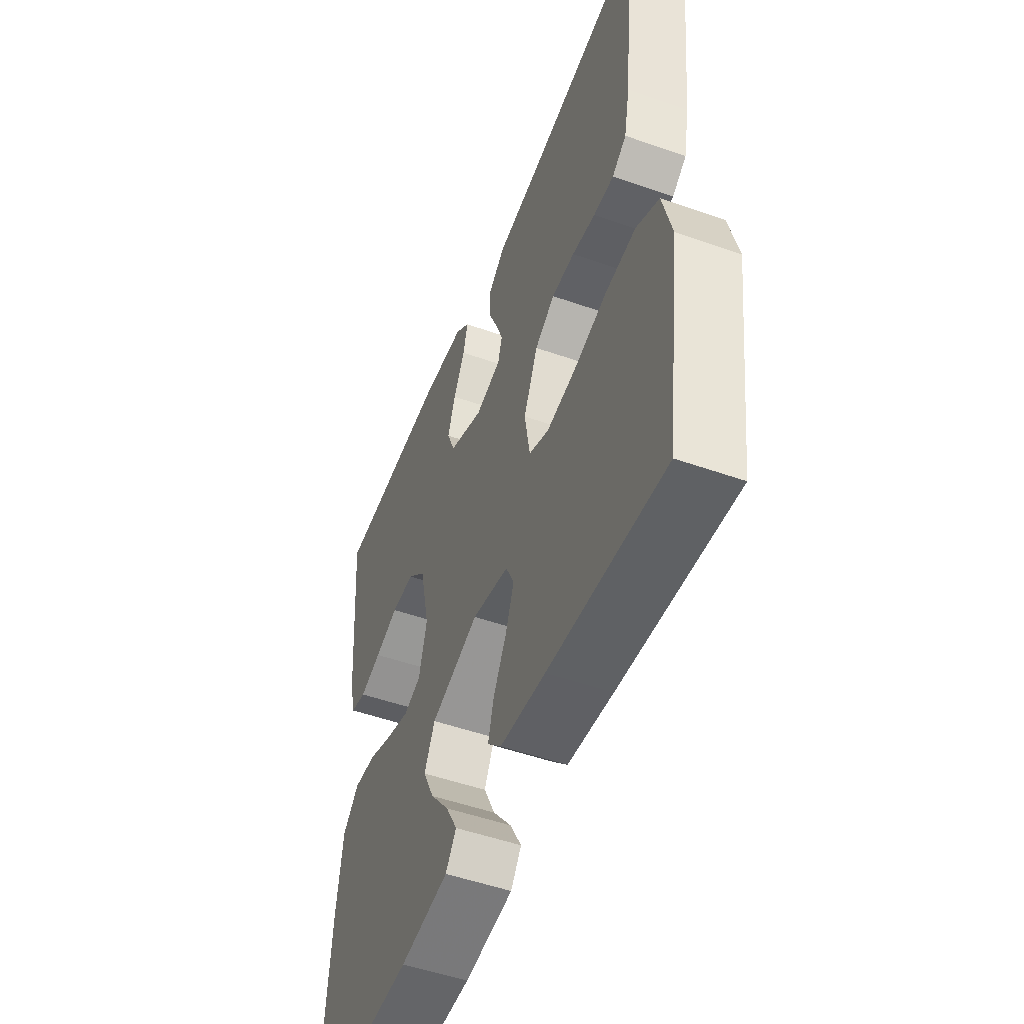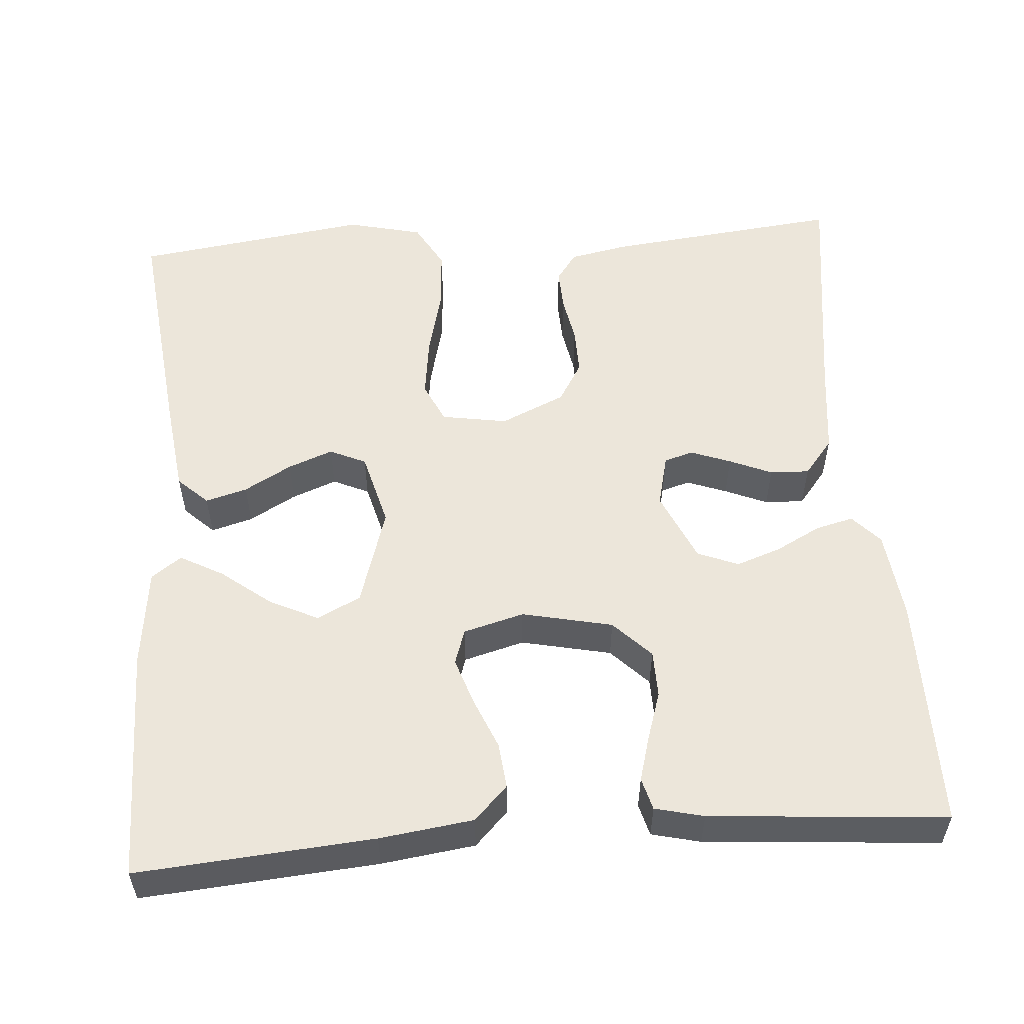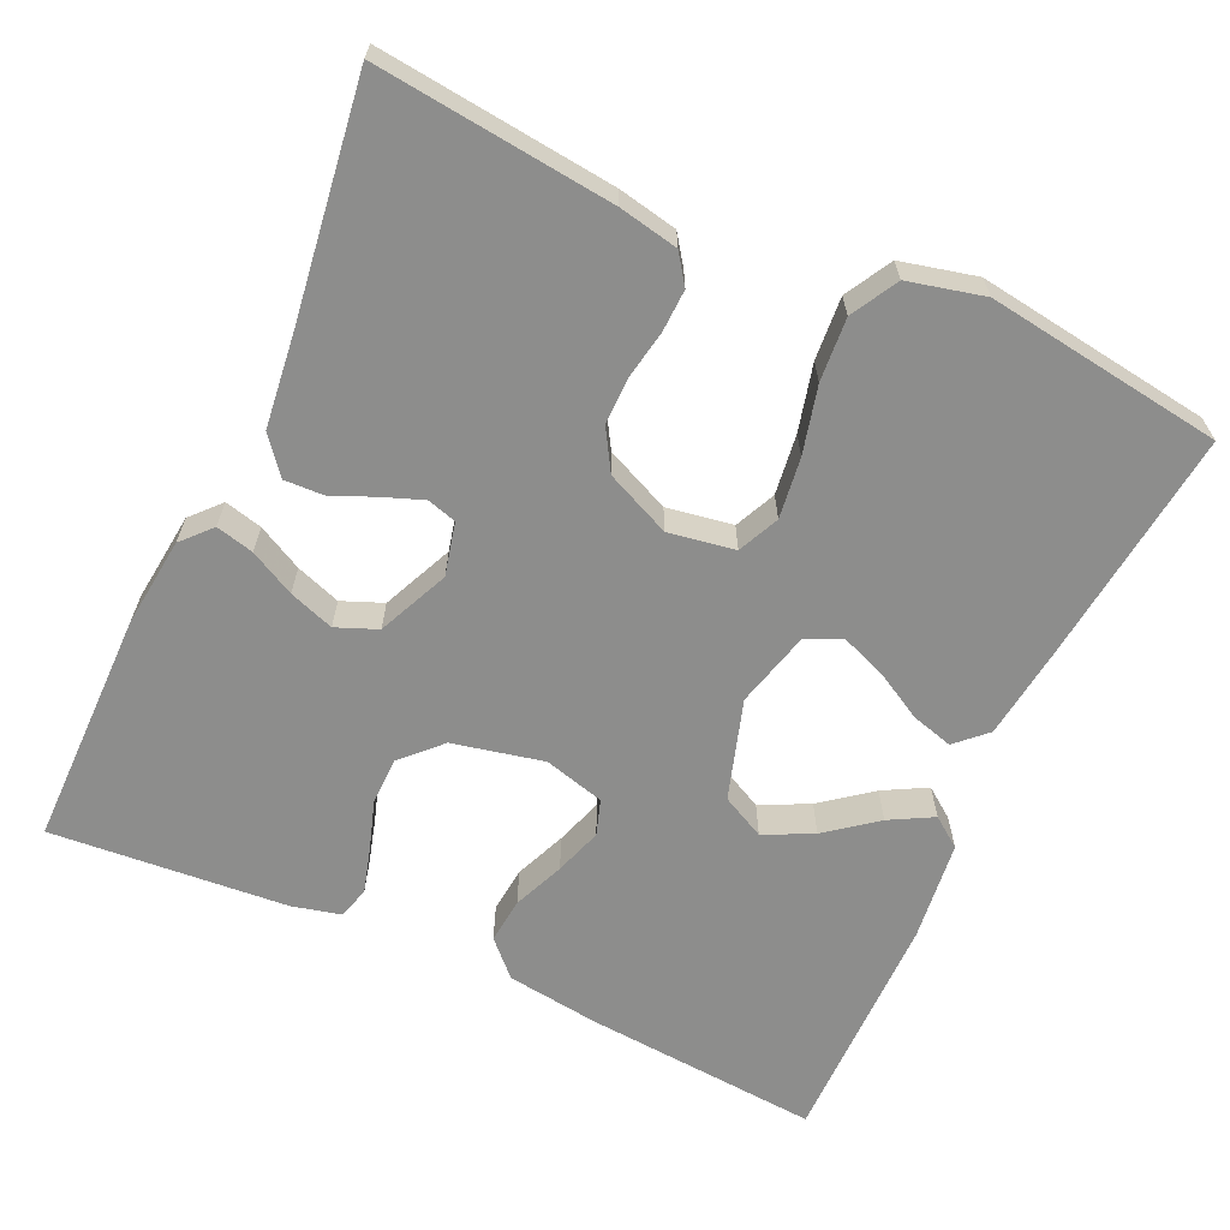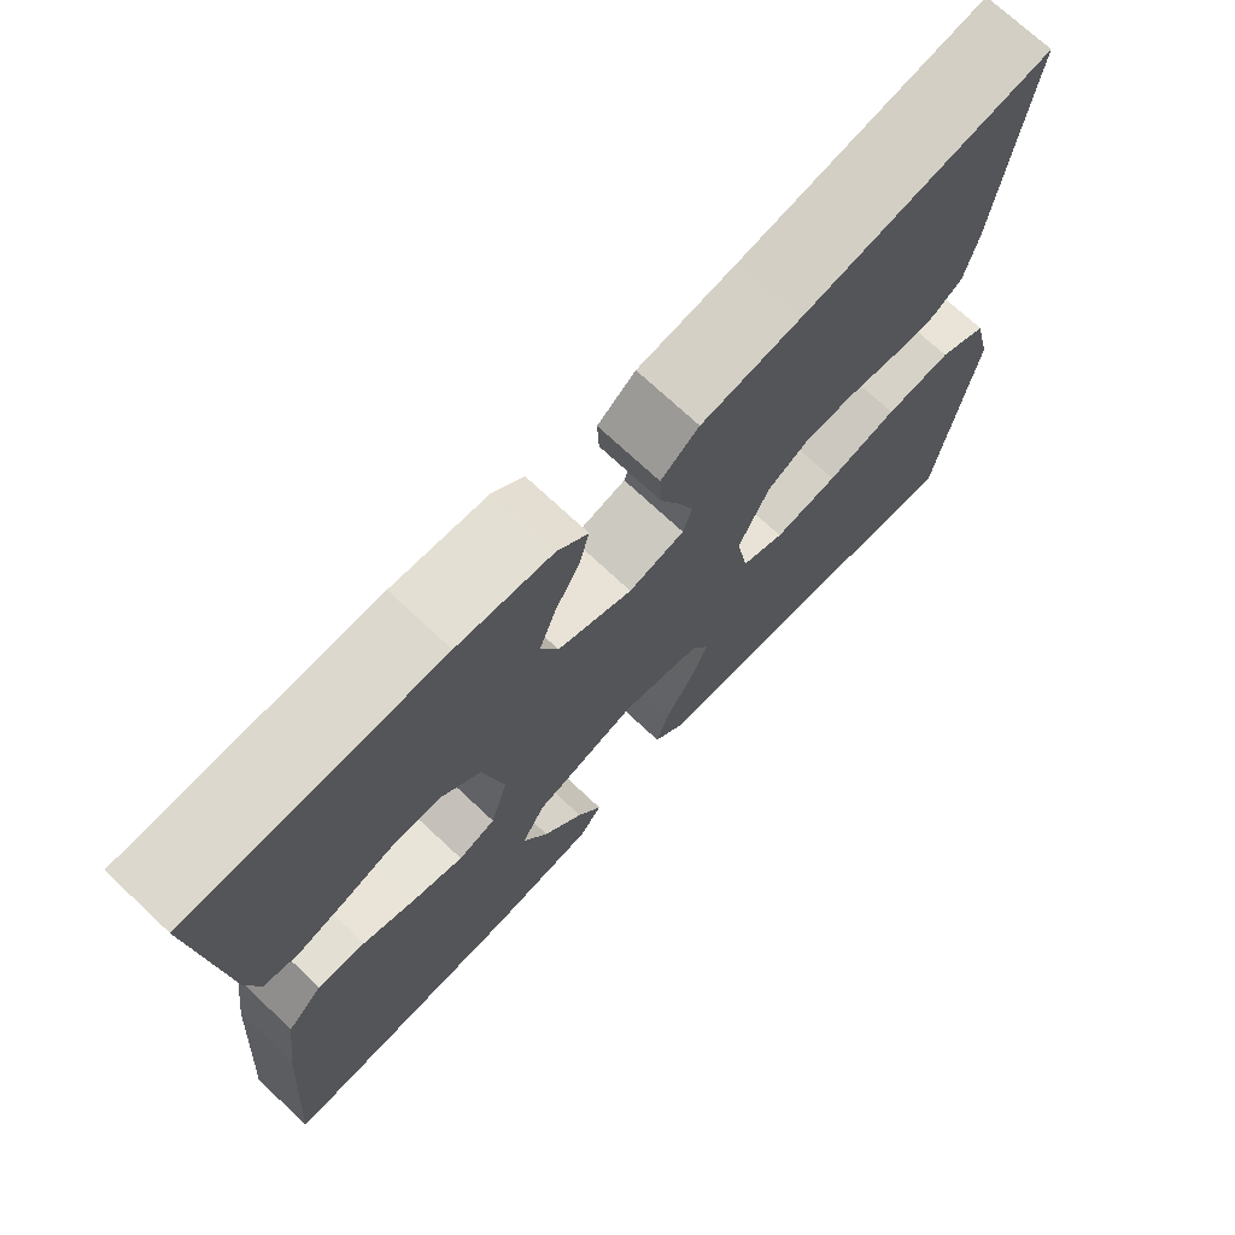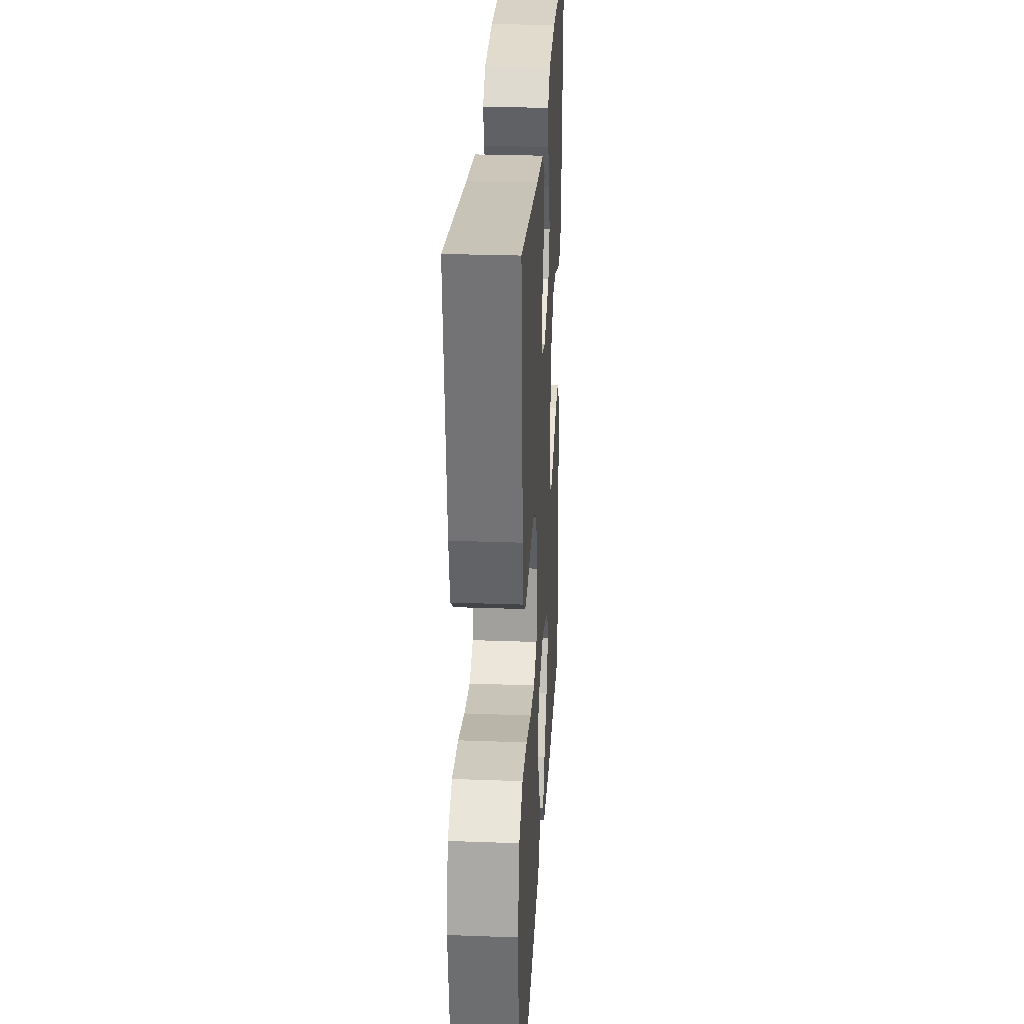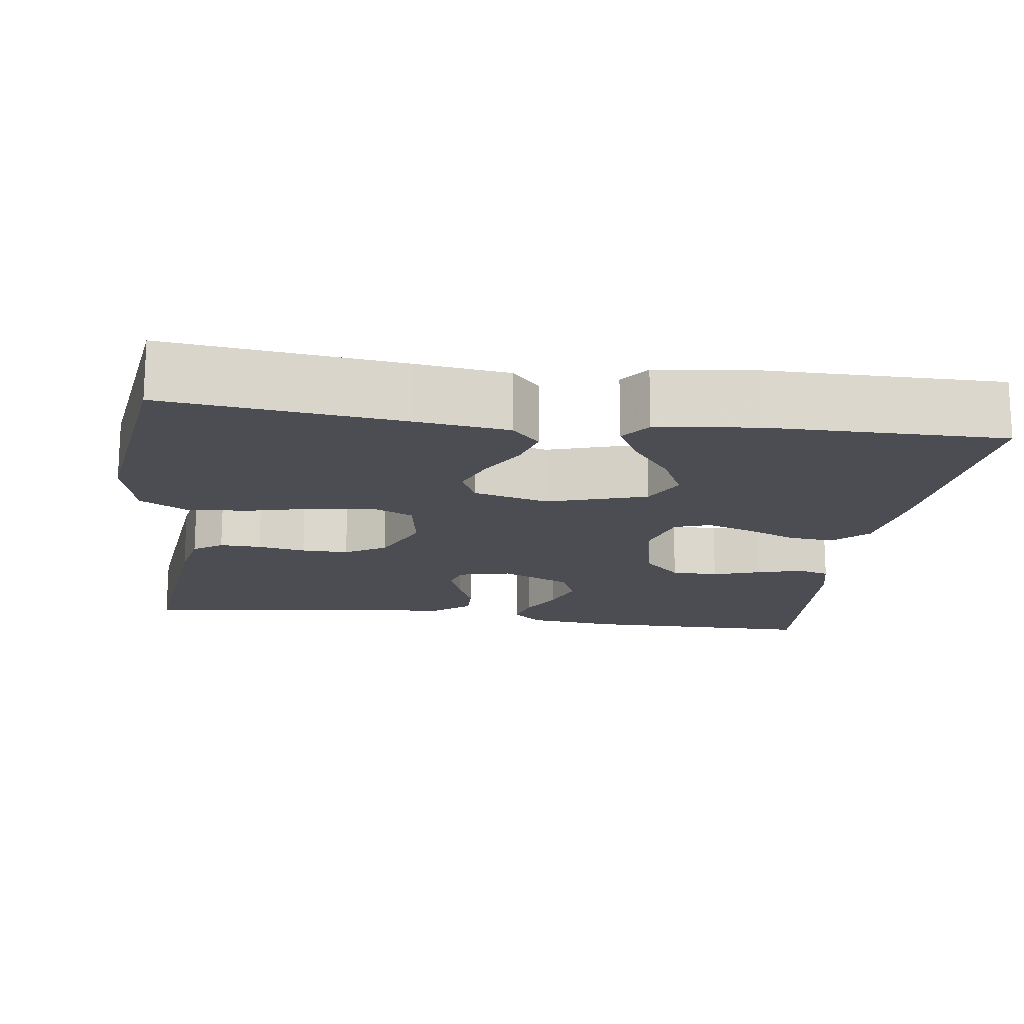
<metadata>
{"format":"obj","ext":"obj","renderer":"f3d","projection":"perspective","resolution":1024,"background":"white","views":[{"elev":-51.3,"azim":69.1,"up":"+Z"},{"elev":54.6,"azim":-94.3,"up":"+Y"},{"elev":-64.4,"azim":65.4,"up":"+Y"},{"elev":72.3,"azim":-46.9,"up":"+Z"},{"elev":27.4,"azim":93.2,"up":"+Z"},{"elev":-16.3,"azim":172.2,"up":"+Y"}]}
</metadata>
<code>
v 0.5 0.07 -0.5
v 0.2 0.07 -0.466
v 0.082 0.07 -0.451
v 0.046 0.07 -0.413
v 0.061 0.07 -0.36
v 0.095 0.07 -0.3
v 0.117 0.07 -0.243
v 0.096 0.07 -0.197
v 0 0.07 -0.172
v -0.126 0.07 -0.211
v -0.154 0.07 -0.266
v -0.124 0.07 -0.328
v -0.075 0.07 -0.391
v -0.045 0.07 -0.446
v -0.073 0.07 -0.484
v -0.2 0.07 -0.499
v -0.5 0.07 -0.5
v -0.476 0.07 -0.2
v -0.46 0.07 -0.081
v -0.417 0.07 -0.039
v -0.359 0.07 -0.045
v -0.294 0.07 -0.072
v -0.234 0.07 -0.092
v -0.189 0.07 -0.077
v -0.168 0.07 0
v -0.193 0.07 0.115
v -0.241 0.07 0.162
v -0.301 0.07 0.163
v -0.363 0.07 0.143
v -0.42 0.07 0.127
v -0.461 0.07 0.138
v -0.476 0.07 0.2
v -0.5 0.07 0.5
v -0.2 0.07 0.501
v -0.086 0.07 0.488
v -0.049 0.07 0.454
v -0.061 0.07 0.406
v -0.091 0.07 0.349
v -0.111 0.07 0.292
v -0.09 0.07 0.24
v 0 0.07 0.2
v 0.067 0.07 0.216
v 0.078 0.07 0.253
v 0.059 0.07 0.304
v 0.036 0.07 0.358
v 0.034 0.07 0.408
v 0.08 0.07 0.445
v 0.2 0.07 0.459
v 0.5 0.07 0.5
v 0.467 0.07 0.2
v 0.452 0.07 0.125
v 0.415 0.07 0.099
v 0.362 0.07 0.101
v 0.301 0.07 0.112
v 0.241 0.07 0.113
v 0.189 0.07 0.082
v 0.152 0.07 0
v 0.166 0.07 -0.084
v 0.218 0.07 -0.108
v 0.295 0.07 -0.098
v 0.38 0.07 -0.077
v 0.46 0.07 -0.071
v 0.519 0.07 -0.104
v 0.542 0.07 -0.2
v 0.5 0 -0.5
v 0.2 0 -0.466
v 0.082 0 -0.451
v 0.046 0 -0.413
v 0.061 0 -0.36
v 0.095 0 -0.3
v 0.117 0 -0.243
v 0.096 0 -0.197
v 0 0 -0.172
v -0.126 0 -0.211
v -0.154 0 -0.266
v -0.124 0 -0.328
v -0.075 0 -0.391
v -0.045 0 -0.446
v -0.073 0 -0.484
v -0.2 0 -0.499
v -0.5 0 -0.5
v -0.476 0 -0.2
v -0.46 0 -0.081
v -0.417 0 -0.039
v -0.359 0 -0.045
v -0.294 0 -0.072
v -0.234 0 -0.092
v -0.189 0 -0.077
v -0.168 0 0
v -0.193 0 0.115
v -0.241 0 0.162
v -0.301 0 0.163
v -0.363 0 0.143
v -0.42 0 0.127
v -0.461 0 0.138
v -0.476 0 0.2
v -0.5 0 0.5
v -0.2 0 0.501
v -0.086 0 0.488
v -0.049 0 0.454
v -0.061 0 0.406
v -0.091 0 0.349
v -0.111 0 0.292
v -0.09 0 0.24
v 0 0 0.2
v 0.067 0 0.216
v 0.078 0 0.253
v 0.059 0 0.304
v 0.036 0 0.358
v 0.034 0 0.408
v 0.08 0 0.445
v 0.2 0 0.459
v 0.5 0 0.5
v 0.467 0 0.2
v 0.452 0 0.125
v 0.415 0 0.099
v 0.362 0 0.101
v 0.301 0 0.112
v 0.241 0 0.113
v 0.189 0 0.082
v 0.152 0 0
v 0.166 0 -0.084
v 0.218 0 -0.108
v 0.295 0 -0.098
v 0.38 0 -0.077
v 0.46 0 -0.071
v 0.519 0 -0.104
v 0.542 0 -0.2
f 4 5 6
f 3 4 6
f 2 3 6
f 1 2 6
f 64 1 6
f 63 64 6
f 62 63 6
f 61 62 6
f 60 61 6
f 59 60 6 7
f 58 59 7 8
f 57 58 8 9
f 56 57 9 10
f 52 53 54
f 51 52 54
f 50 51 54
f 49 50 54
f 48 49 54
f 48 54 55
f 47 48 55
f 46 47 55
f 45 46 55
f 44 45 55
f 43 44 55 56
f 36 37 38
f 35 36 38
f 34 35 38
f 33 34 38
f 32 33 38
f 31 32 38
f 30 31 38
f 29 30 38
f 28 29 38
f 27 28 38 39
f 26 27 39 40
f 20 21 22
f 19 20 22
f 18 19 22
f 17 18 22
f 16 17 22
f 15 16 22
f 15 22 23
f 12 13 14 15
f 11 12 15
f 11 15 23
f 10 11 23 24
f 42 43 56
f 10 24 25
f 56 10 25
f 42 56 25
f 41 42 25
f 25 26 40 41
f 70 69 68
f 70 68 67
f 70 67 66
f 70 66 65
f 70 65 128
f 70 128 127
f 70 127 126
f 70 126 125
f 70 125 124
f 71 70 124 123
f 72 71 123 122
f 73 72 122 121
f 74 73 121 120
f 118 117 116
f 118 116 115
f 118 115 114
f 118 114 113
f 118 113 112
f 119 118 112
f 119 112 111
f 119 111 110
f 119 110 109
f 119 109 108
f 120 119 108 107
f 102 101 100
f 102 100 99
f 102 99 98
f 102 98 97
f 102 97 96
f 102 96 95
f 102 95 94
f 102 94 93
f 102 93 92
f 103 102 92 91
f 104 103 91 90
f 86 85 84
f 86 84 83
f 86 83 82
f 86 82 81
f 86 81 80
f 86 80 79
f 87 86 79
f 79 78 77 76
f 79 76 75
f 87 79 75
f 88 87 75 74
f 120 107 106
f 89 88 74
f 89 74 120
f 89 120 106
f 89 106 105
f 105 104 90 89
f 1 65 66 2
f 2 66 67 3
f 3 67 68 4
f 4 68 69 5
f 5 69 70 6
f 6 70 71 7
f 7 71 72 8
f 8 72 73 9
f 9 73 74 10
f 10 74 75 11
f 11 75 76 12
f 12 76 77 13
f 13 77 78 14
f 14 78 79 15
f 15 79 80 16
f 16 80 81 17
f 17 81 82 18
f 18 82 83 19
f 19 83 84 20
f 20 84 85 21
f 21 85 86 22
f 22 86 87 23
f 23 87 88 24
f 24 88 89 25
f 25 89 90 26
f 26 90 91 27
f 27 91 92 28
f 28 92 93 29
f 29 93 94 30
f 30 94 95 31
f 31 95 96 32
f 32 96 97 33
f 33 97 98 34
f 34 98 99 35
f 35 99 100 36
f 36 100 101 37
f 37 101 102 38
f 38 102 103 39
f 39 103 104 40
f 40 104 105 41
f 41 105 106 42
f 42 106 107 43
f 43 107 108 44
f 44 108 109 45
f 45 109 110 46
f 46 110 111 47
f 47 111 112 48
f 48 112 113 49
f 49 113 114 50
f 50 114 115 51
f 51 115 116 52
f 52 116 117 53
f 53 117 118 54
f 54 118 119 55
f 55 119 120 56
f 56 120 121 57
f 57 121 122 58
f 58 122 123 59
f 59 123 124 60
f 60 124 125 61
f 61 125 126 62
f 62 126 127 63
f 63 127 128 64
f 64 128 65 1

</code>
